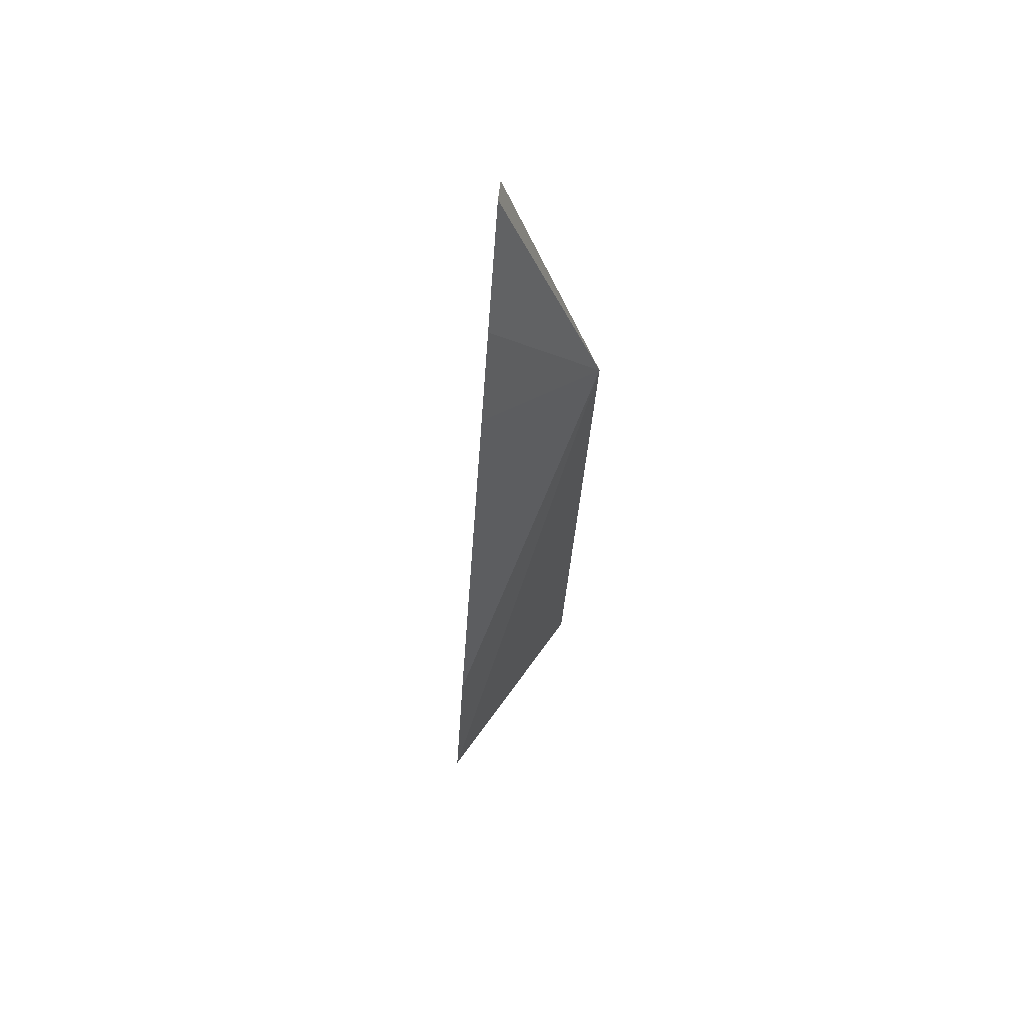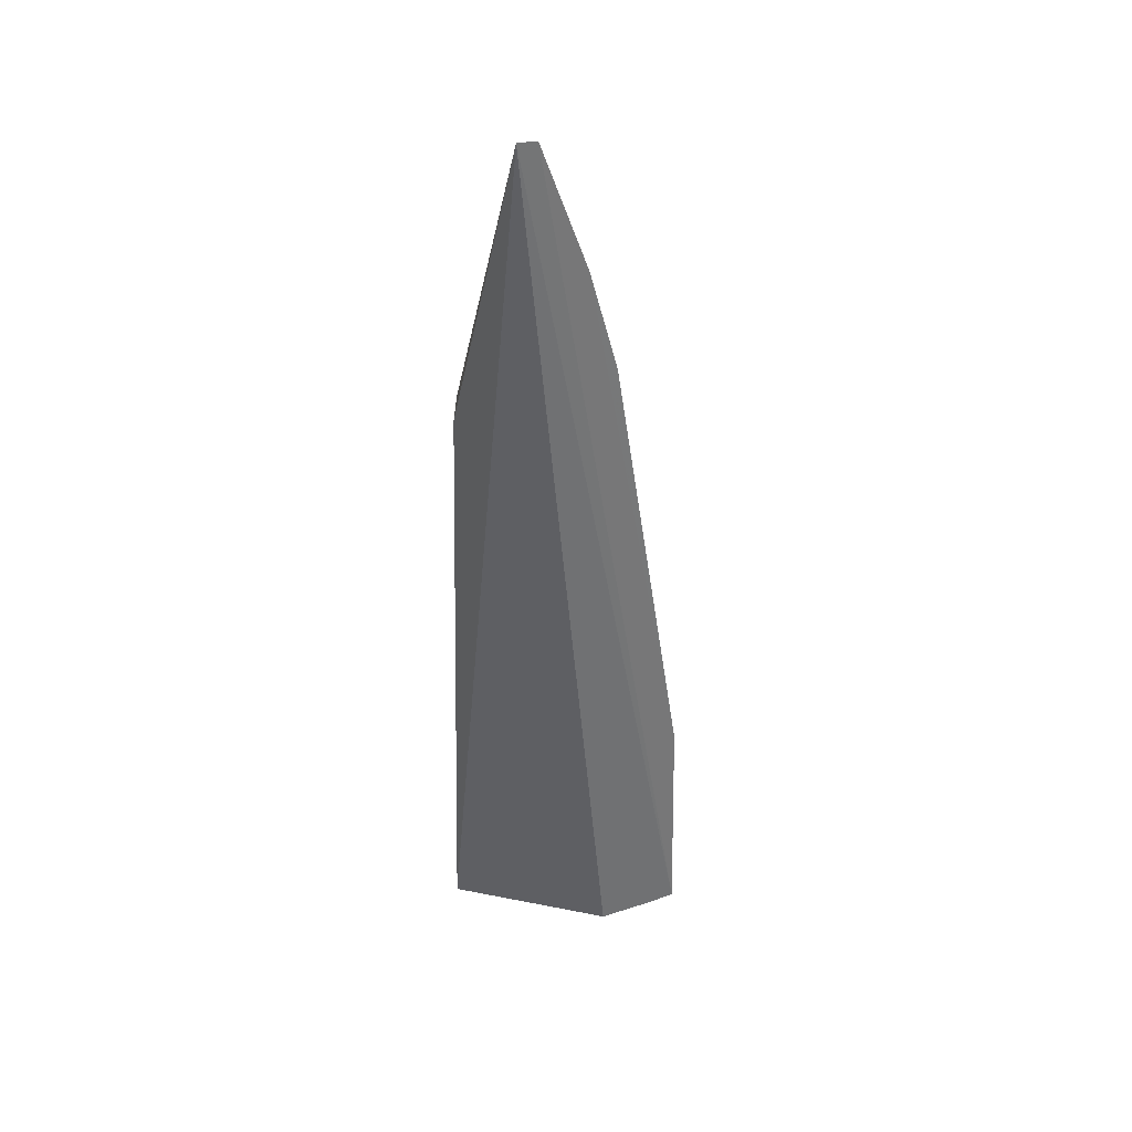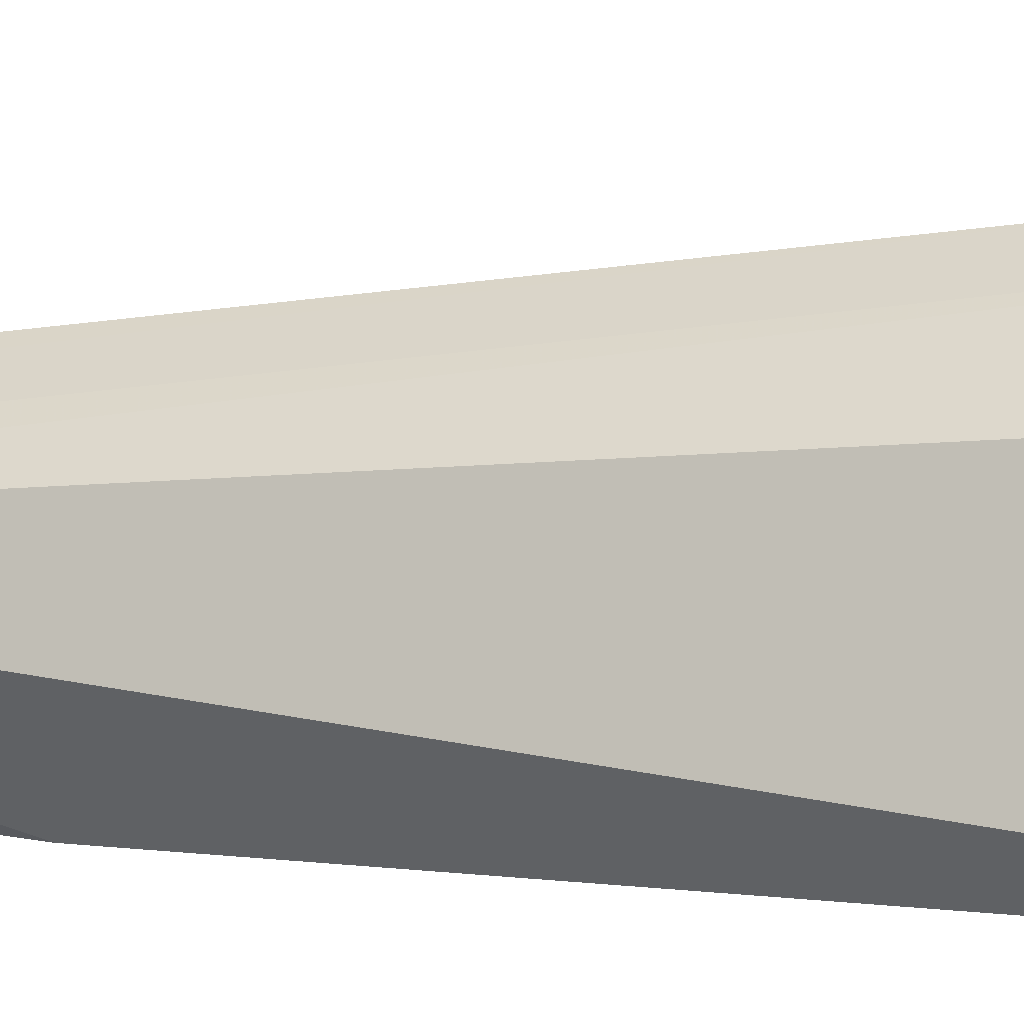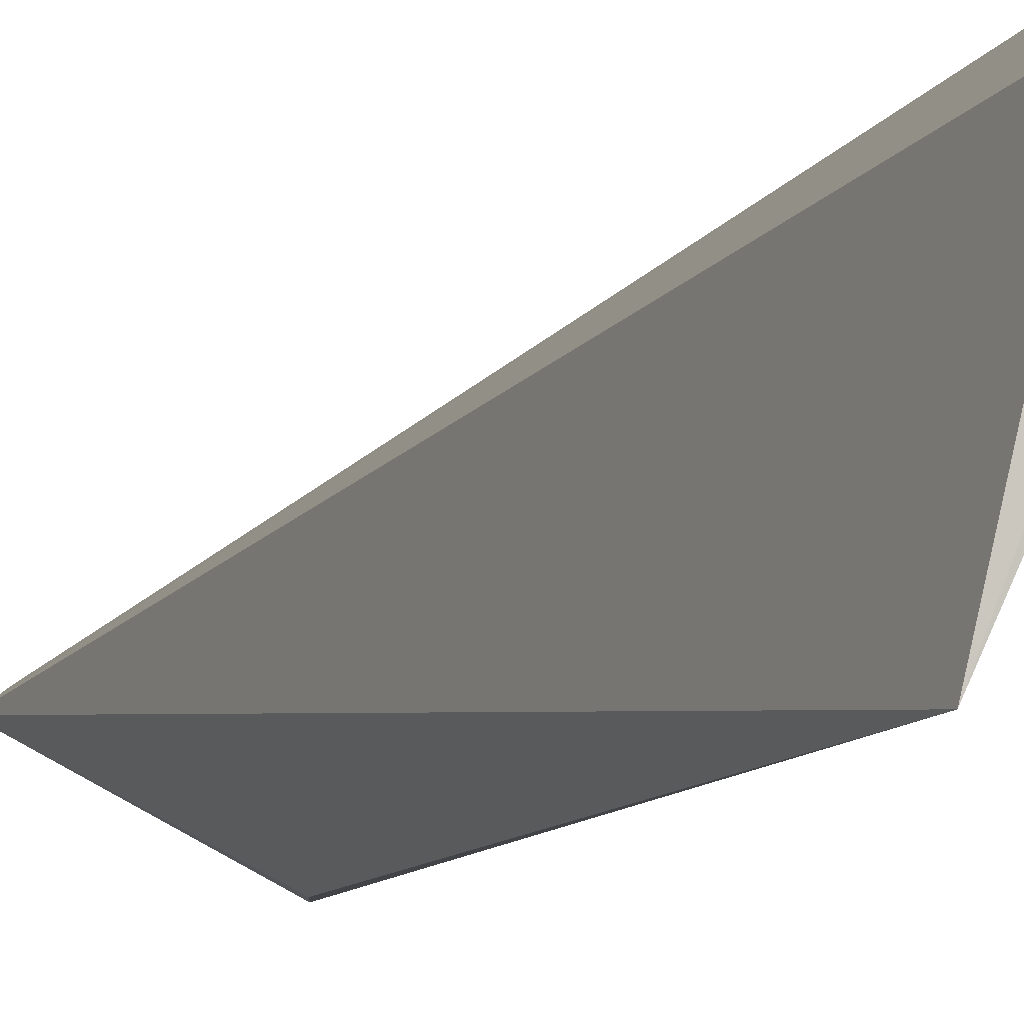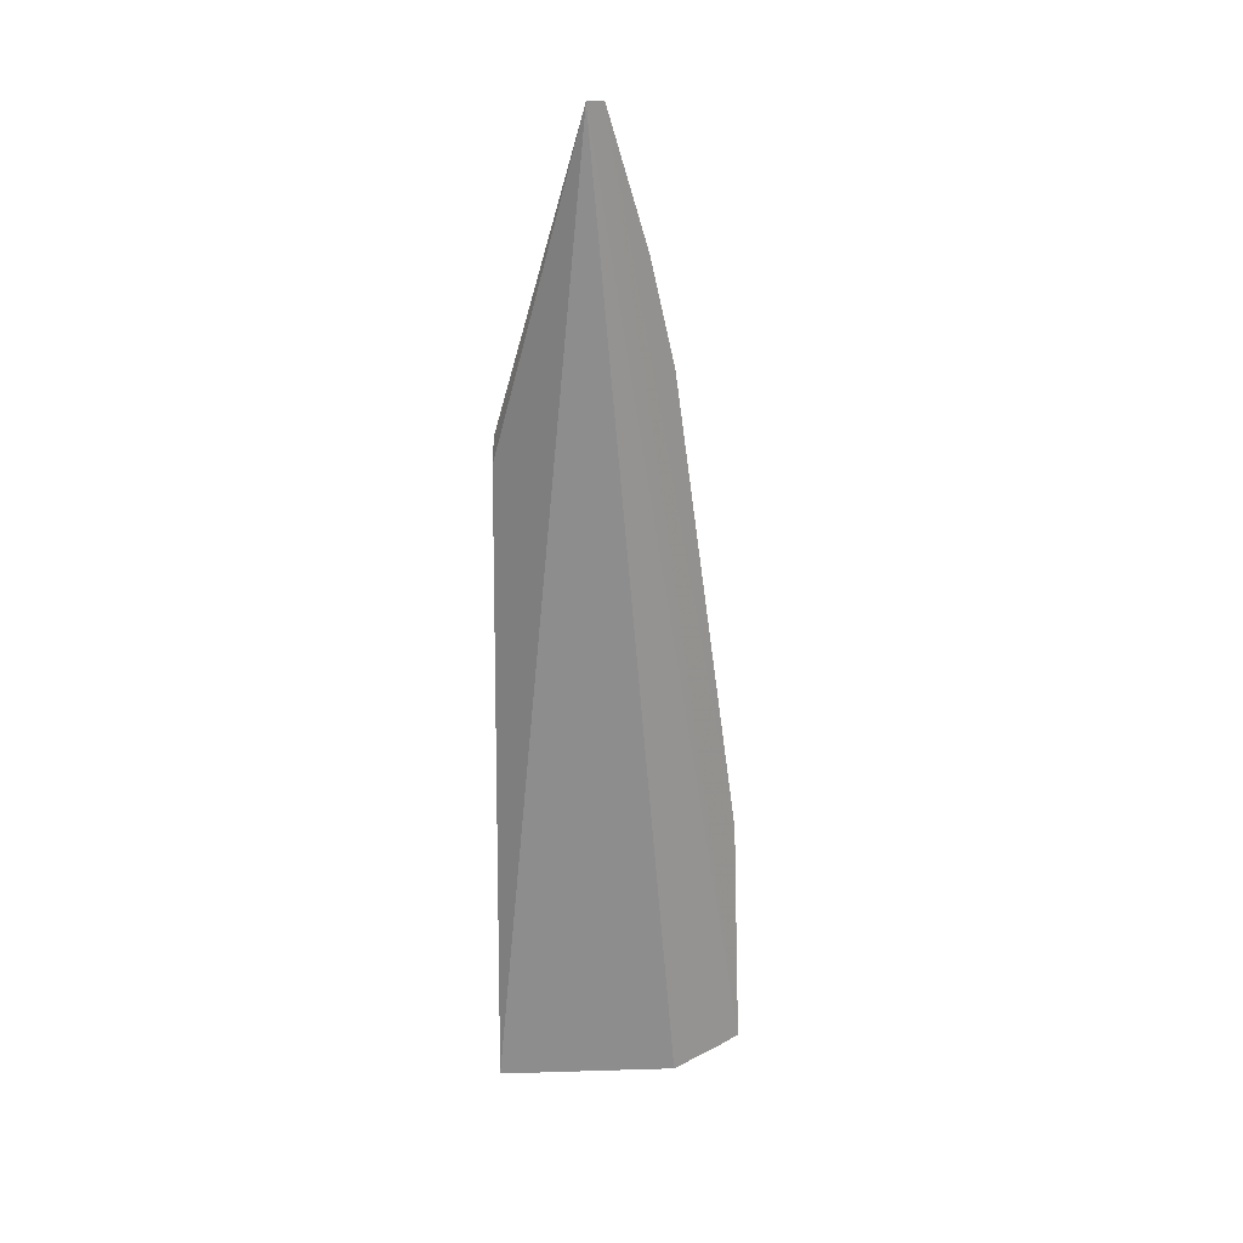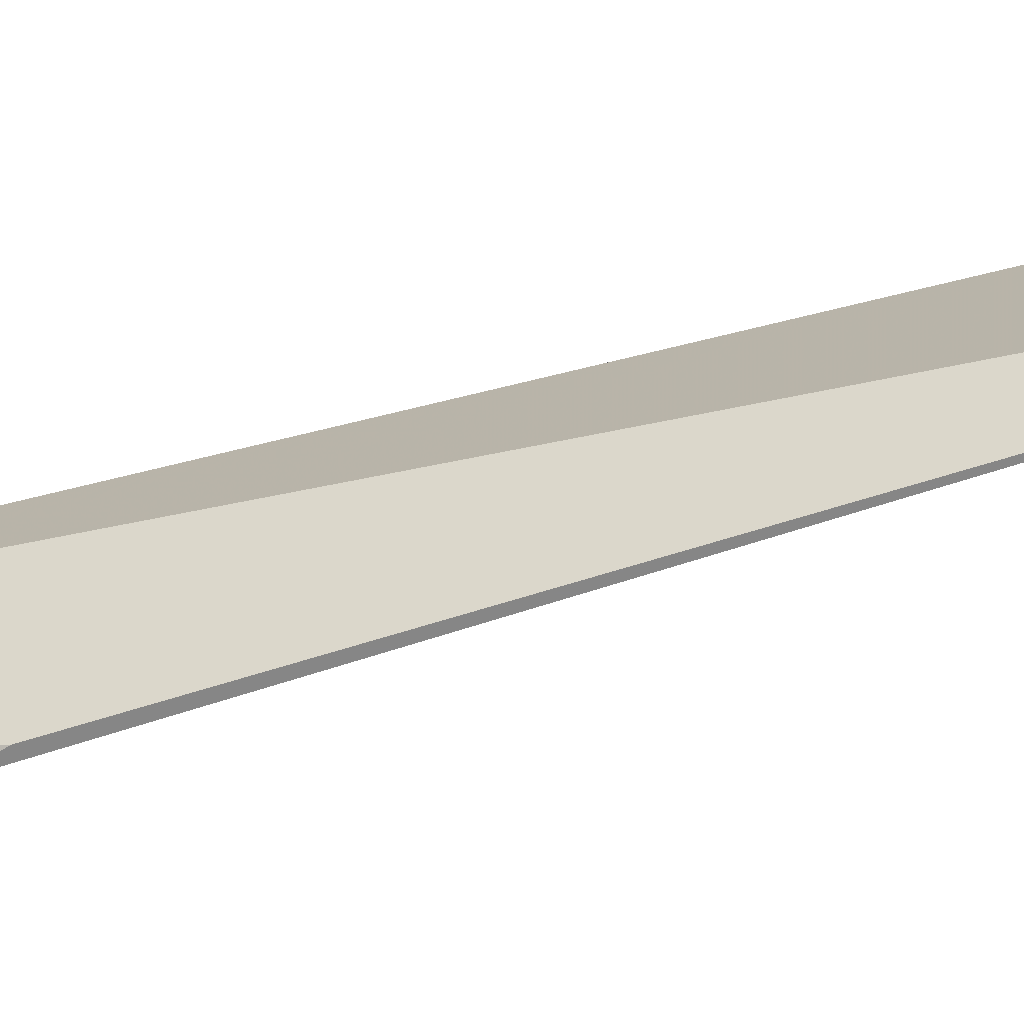
<metadata>
{"format":"obj","ext":"obj","renderer":"f3d","projection":"perspective","resolution":1024,"background":"white","views":[{"elev":59.0,"azim":59.4,"up":"+Y"},{"elev":38.3,"azim":-63.2,"up":"+Y"},{"elev":6.3,"azim":-69.6,"up":"+Z"},{"elev":-7.9,"azim":-19.6,"up":"+Z"},{"elev":24.6,"azim":-80.4,"up":"+Y"},{"elev":-62.2,"azim":-75.3,"up":"+Z"}]}
</metadata>
<code>
v -0.04119 -0.00795 0.1005
v -0.04988 -0.008481 0.09304
v -0.06379 0.2408 0.01486
v -0.07984 0.3563 0.05018
v -0.08131 -0.007569 0.01486
v -0.05304 0.2638 0.07476
v -0.06604 -0.008398 0.07906
v -0.06679 0.2318 0.01486
v -0.038 0.0827 0.09682
v -0.07369 0.3554 0.05489
v -0.06056 0.3047 0.06705
f 2 1 4
f 5 1 2
f 5 3 1
f 7 5 2
f 7 2 4
f 7 4 5
f 8 5 4
f 8 4 3
f 8 3 5
f 9 1 3
f 9 3 6
f 10 3 4
f 10 4 1
f 10 1 9
f 11 6 3
f 11 3 10
f 11 10 9
f 11 9 6

</code>
